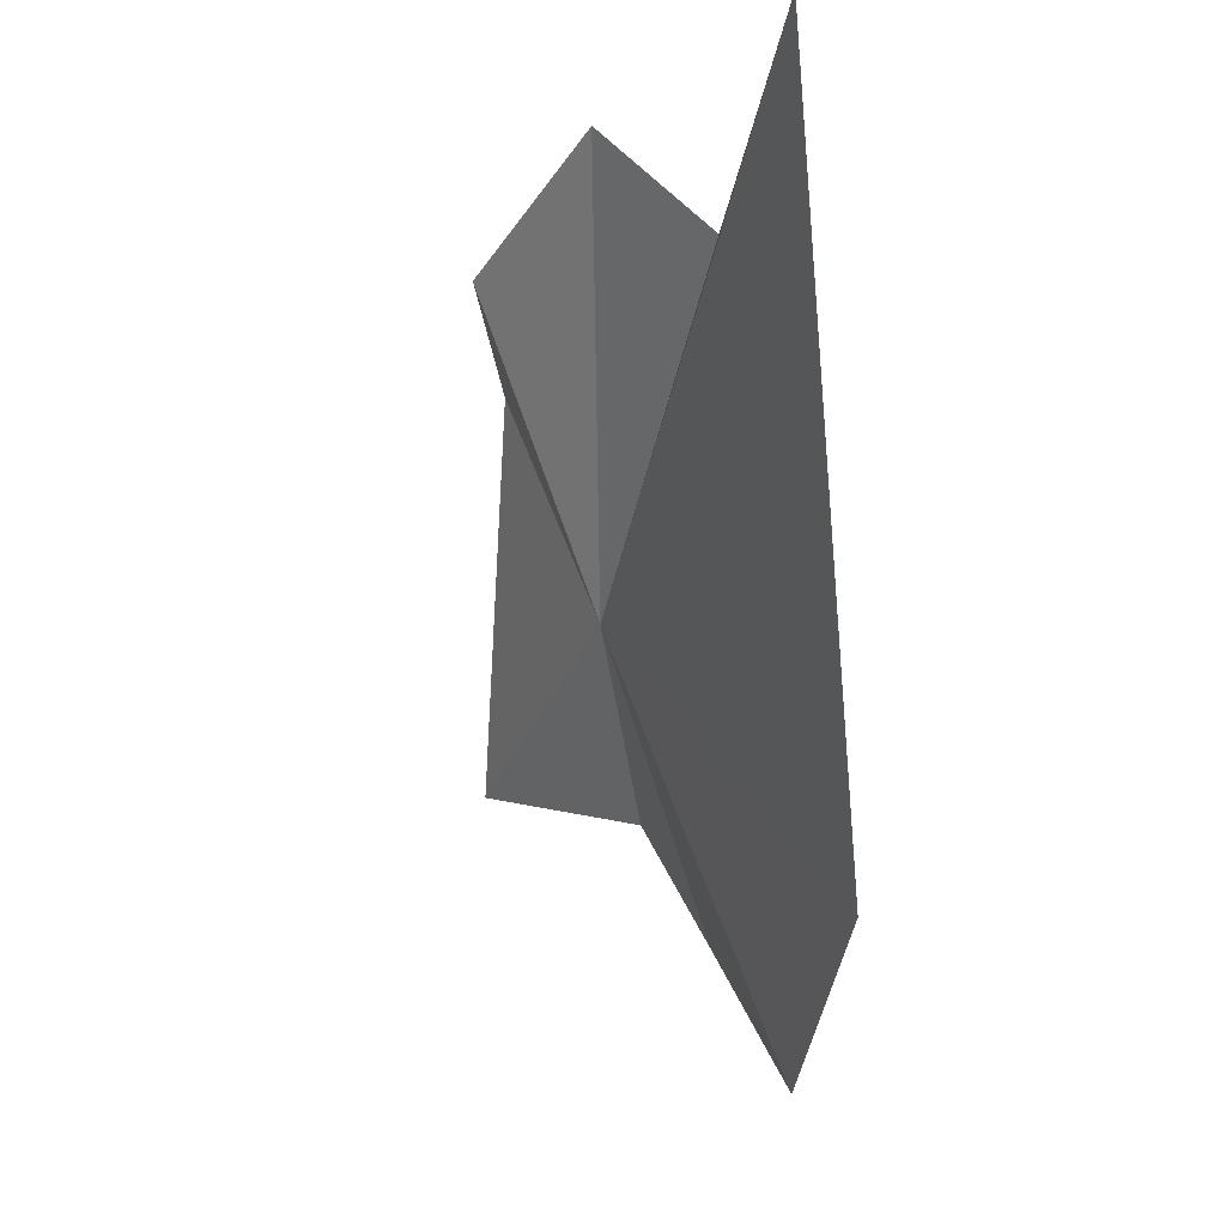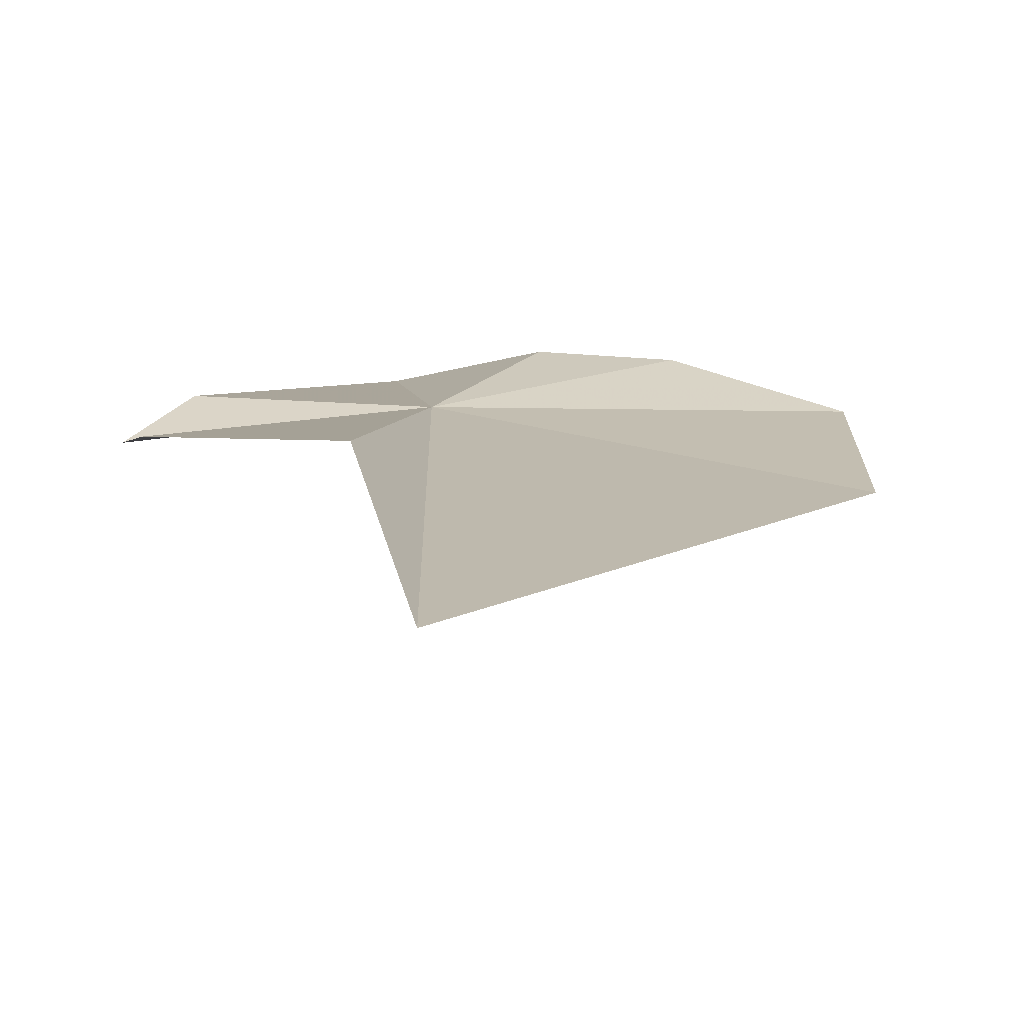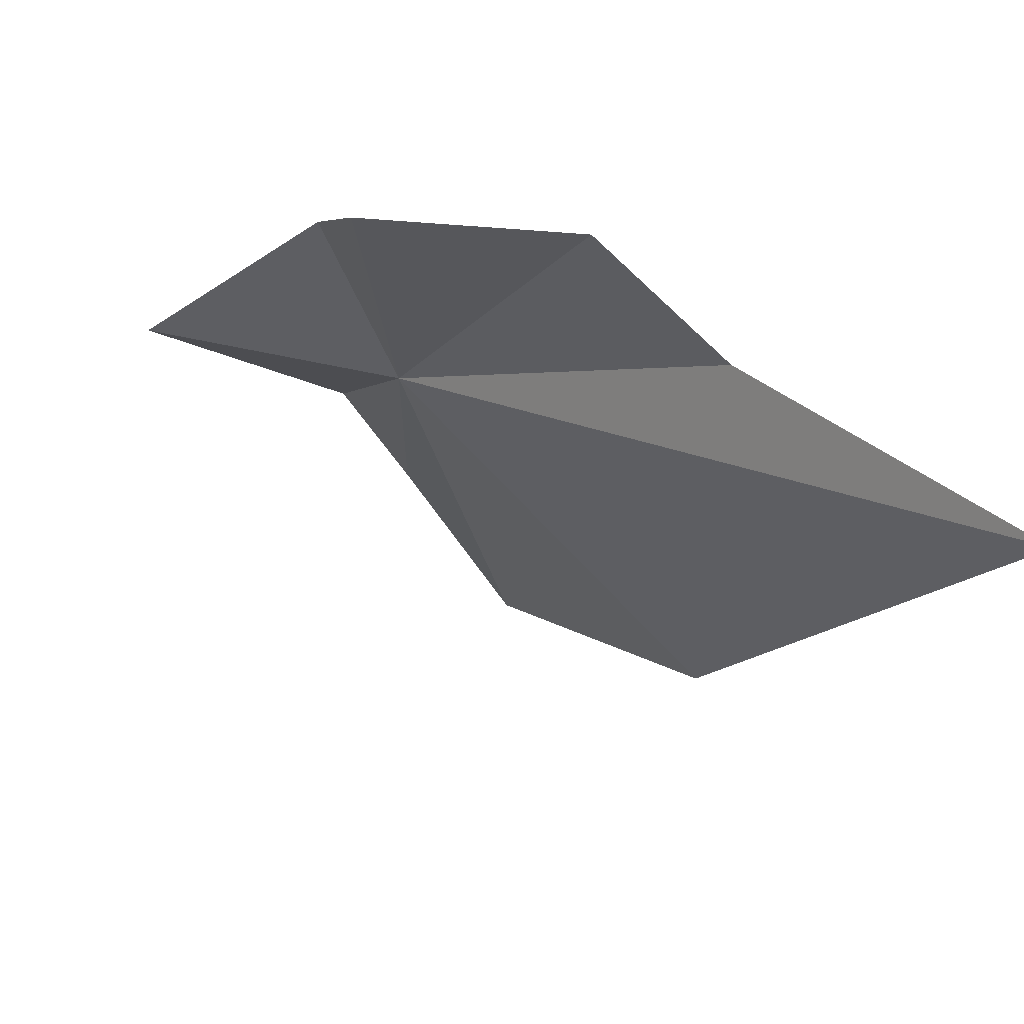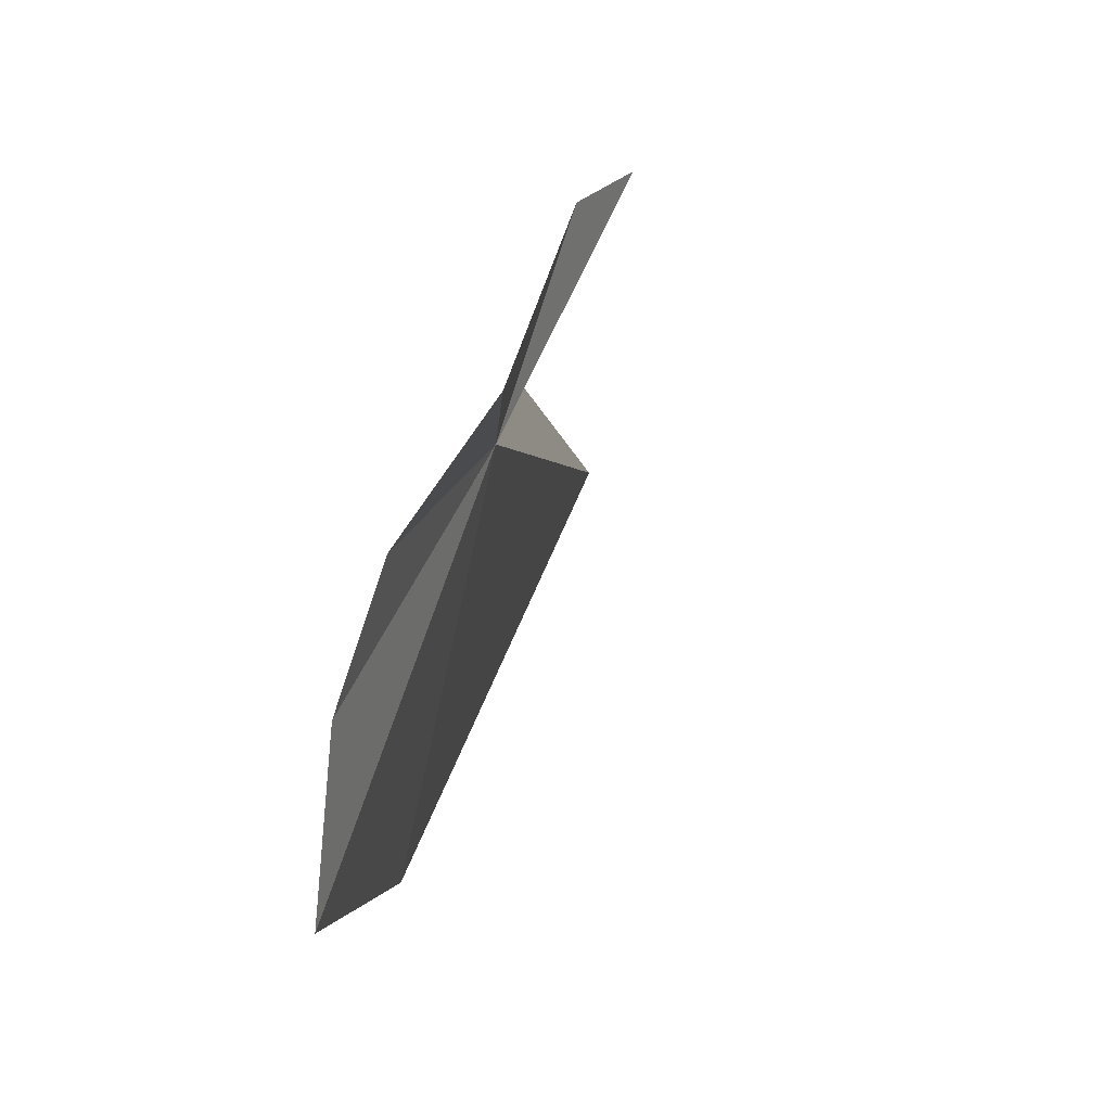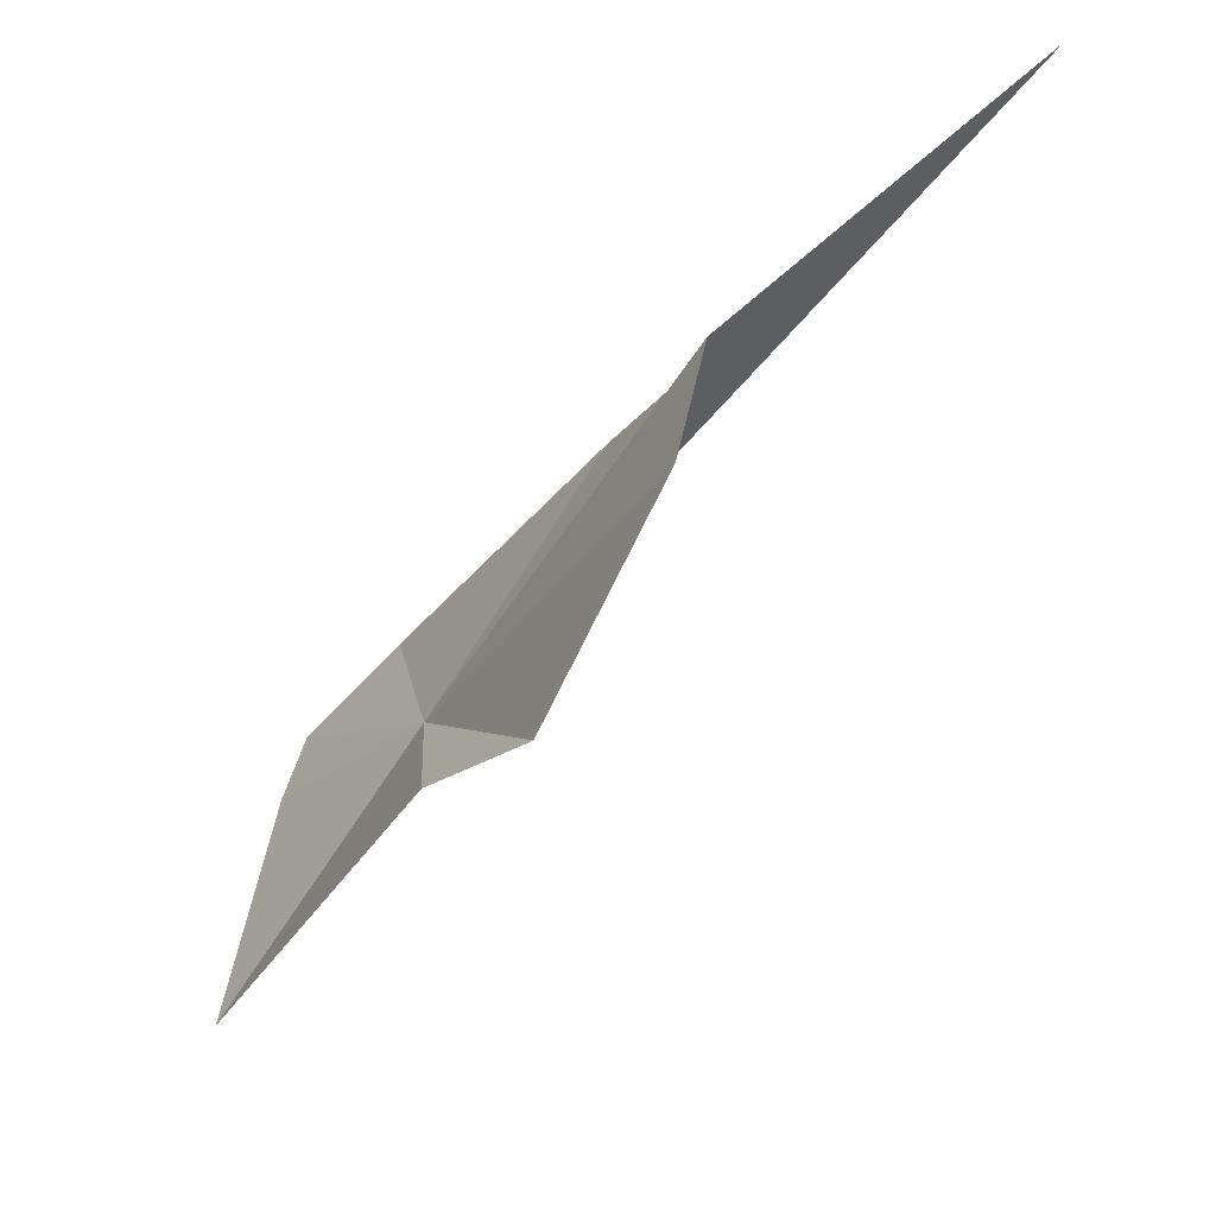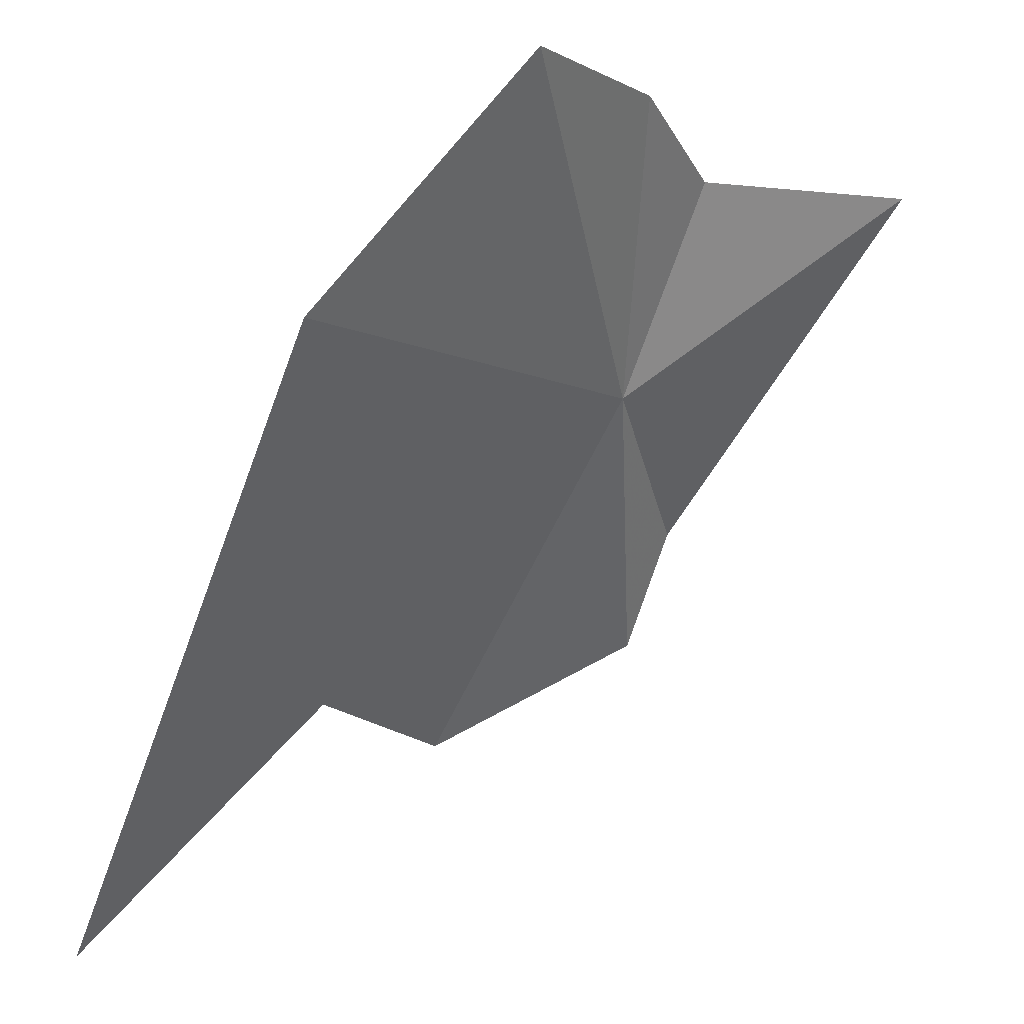
<metadata>
{"format":"obj","ext":"obj","renderer":"f3d","projection":"perspective","resolution":1024,"background":"white","views":[{"elev":-6.5,"azim":33.6,"up":"+Z"},{"elev":-23.4,"azim":50.5,"up":"+Y"},{"elev":-40.0,"azim":-7.6,"up":"+Y"},{"elev":-29.8,"azim":-126.4,"up":"+Z"},{"elev":76.3,"azim":-86.1,"up":"+Z"},{"elev":-31.1,"azim":169.9,"up":"+Y"}]}
</metadata>
<code>
v 1.144 0.419 16.99
v 1.327 0.126 17.59
v 1.041 0.261 17.45
v 1.533 0.098 17.42
v 1.197 0.618 16.55
v 1.077 0.623 16.73
v 1.003 0.39 17.32
v 0.765 0.674 16.78
v 1.859 -0.279 17.56
v 1.649 0.221 16.59
v 1.385 0.515 16.36
f 1 3 2
f 1 2 4
f 1 5 6
f 1 7 3
f 1 8 7
f 1 6 8
f 1 4 9
f 1 9 10
f 1 11 5
f 1 10 11

</code>
